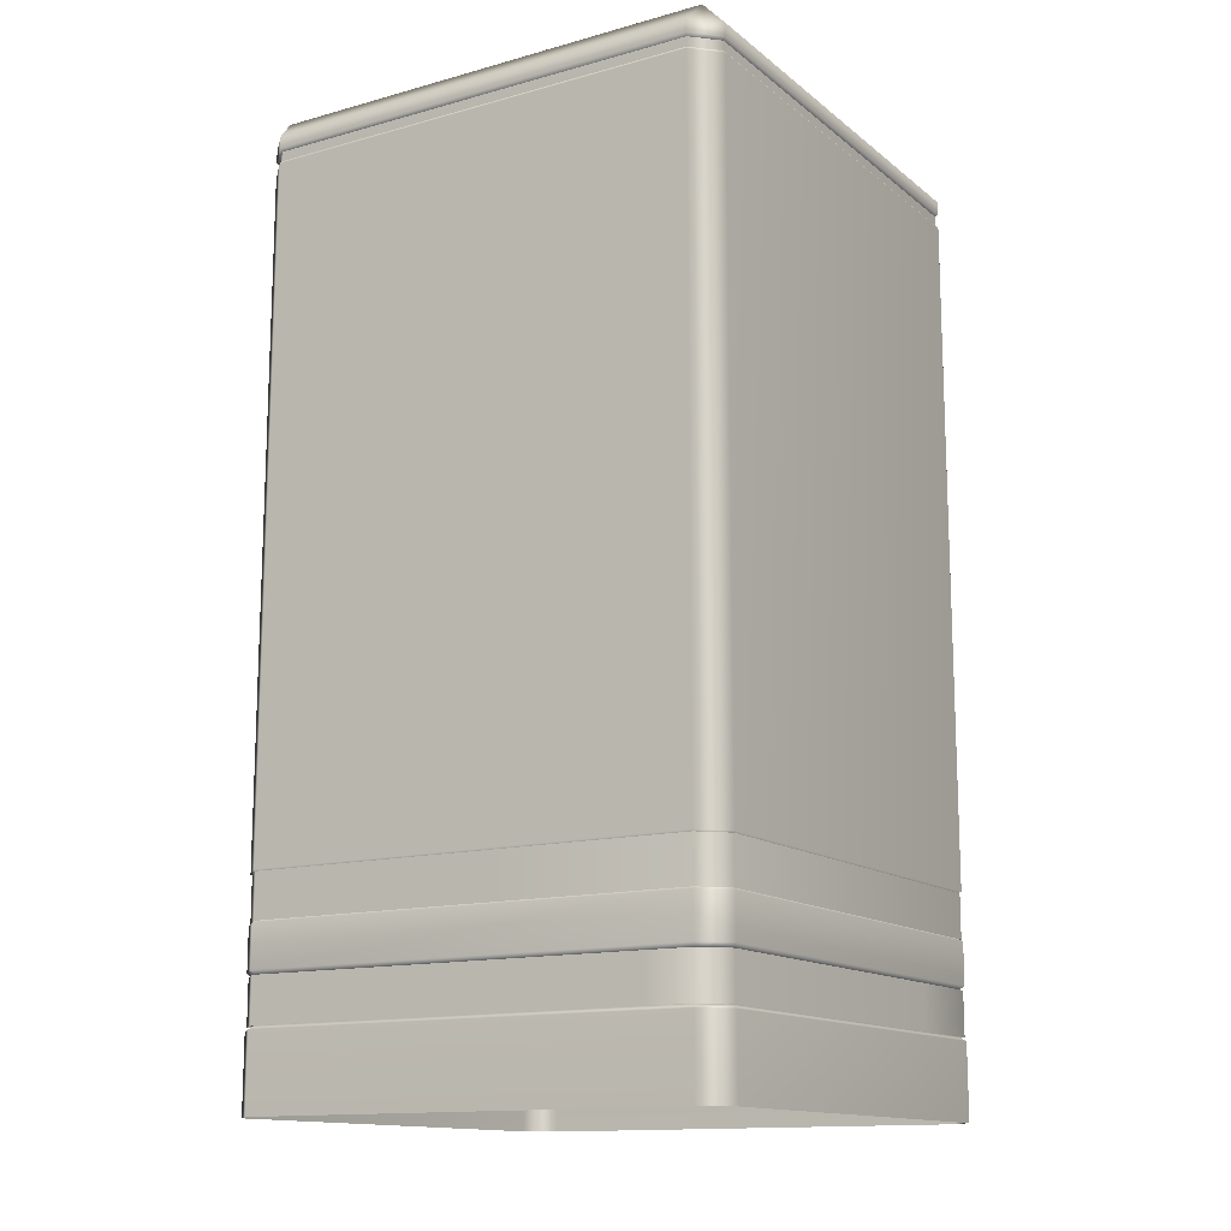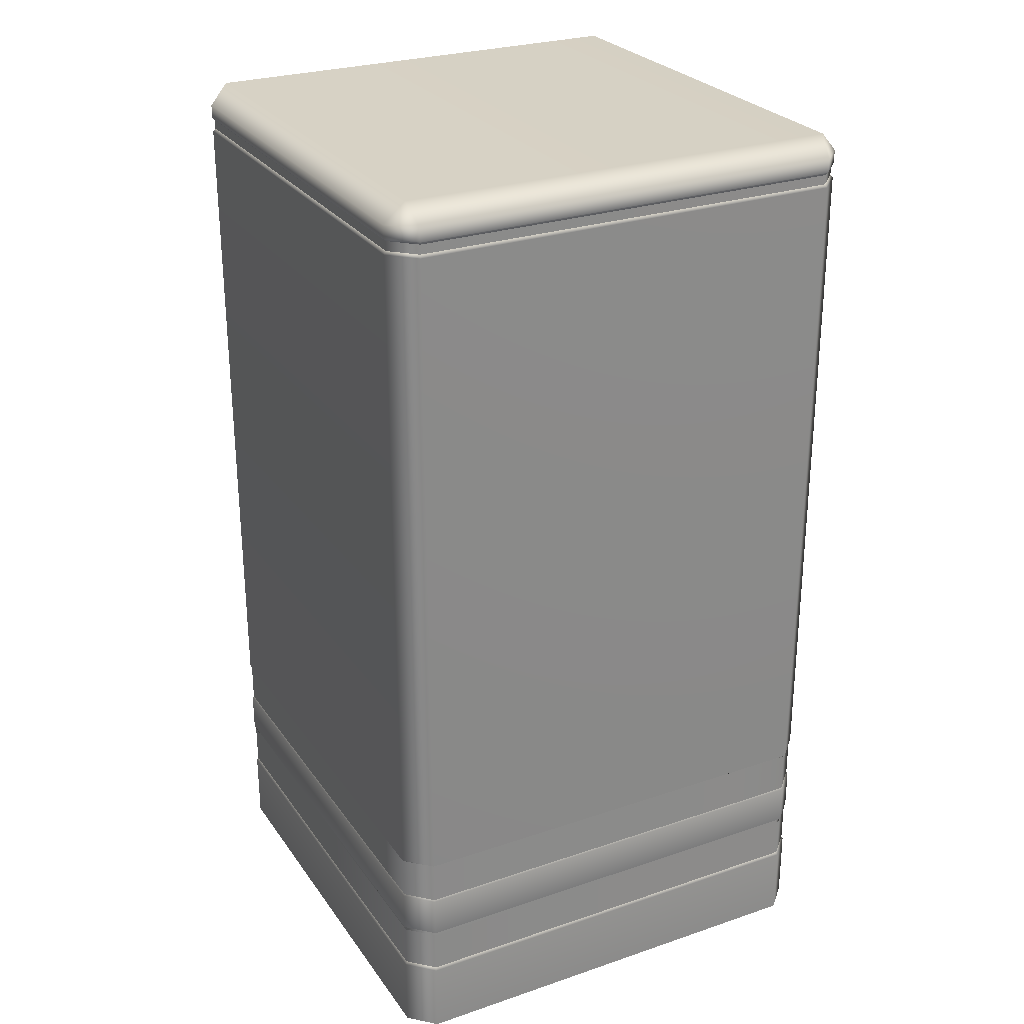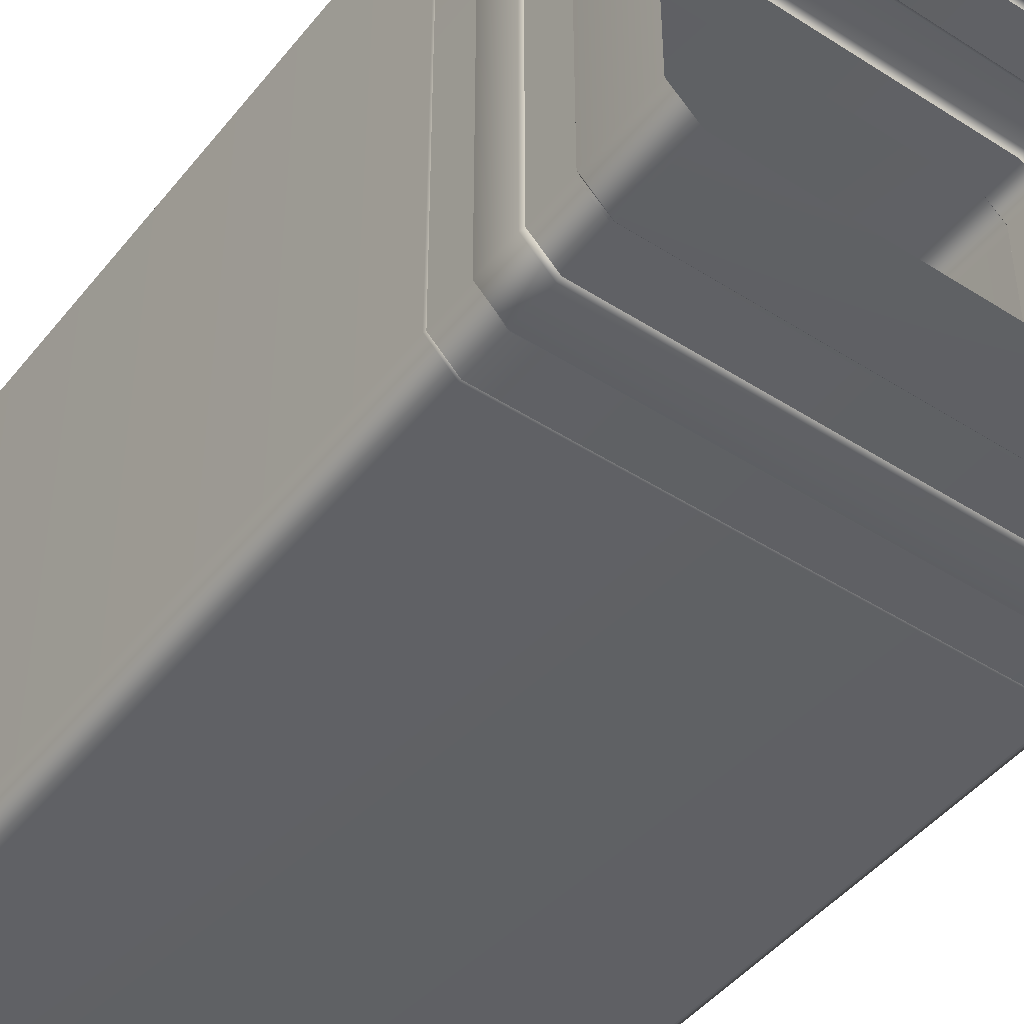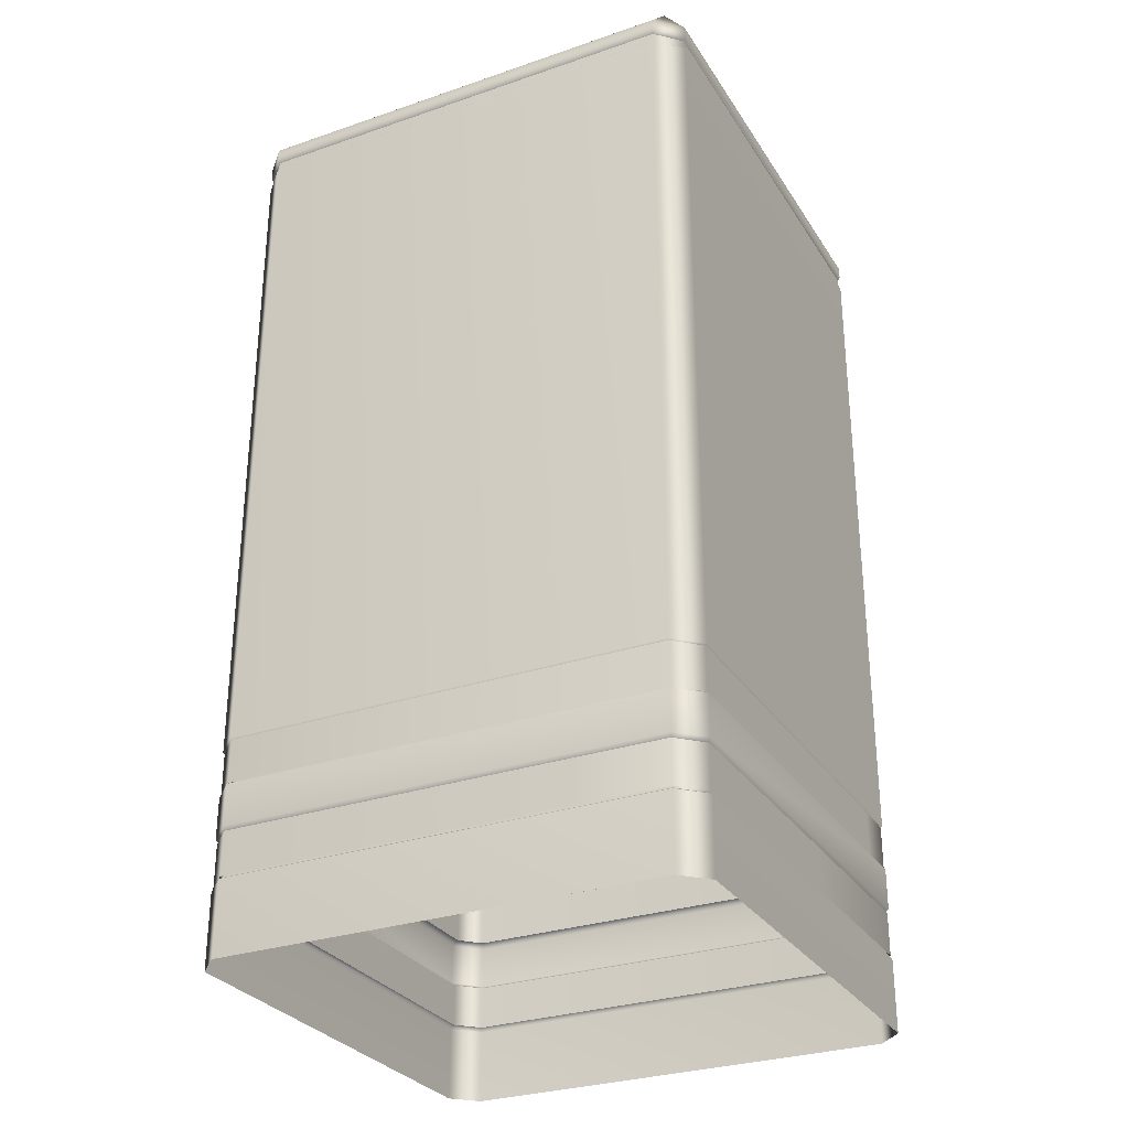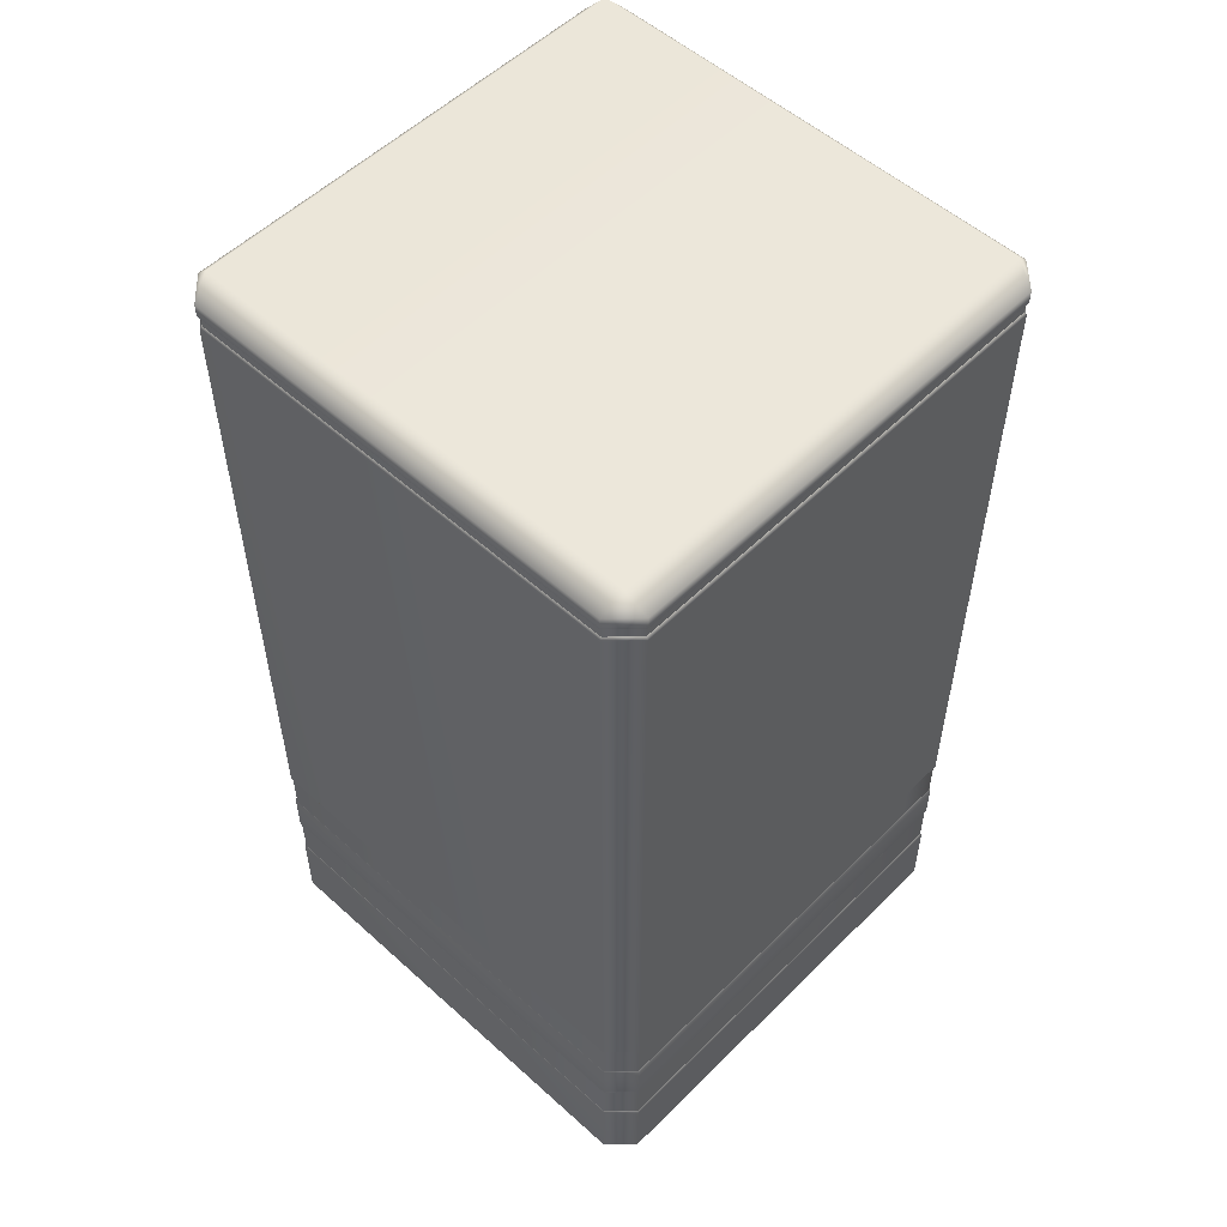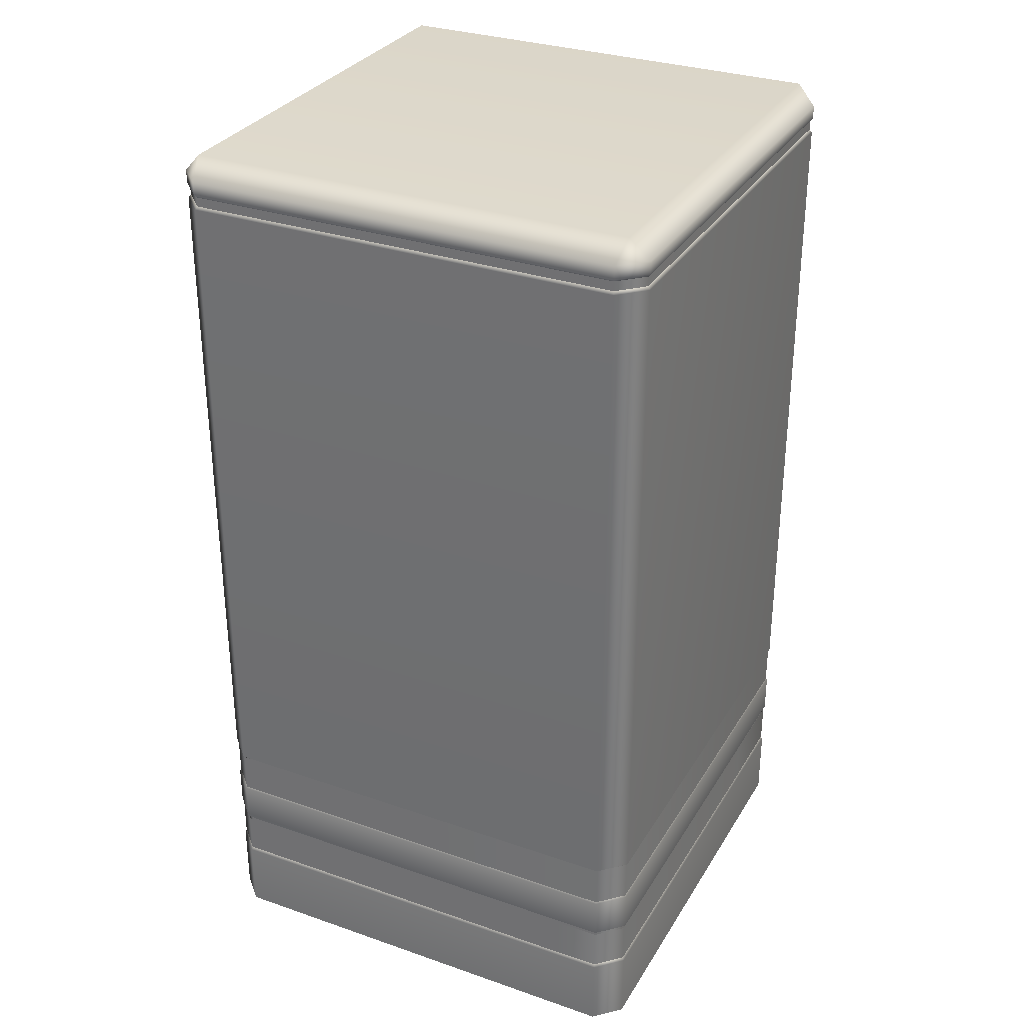
<metadata>
{"format":"obj","ext":"obj","renderer":"f3d","projection":"perspective","resolution":1024,"background":"white","views":[{"elev":-13.9,"azim":-58.5,"up":"+Y"},{"elev":27.0,"azim":152.3,"up":"+Y"},{"elev":-46.0,"azim":-36.3,"up":"+Z"},{"elev":-29.7,"azim":26.6,"up":"+Y"},{"elev":53.8,"azim":43.7,"up":"+Y"},{"elev":31.2,"azim":-63.8,"up":"+Y"}]}
</metadata>
<code>
g ENV_S04_Block_Mid_A
v -15.78 5.289 -17.53
v -15.63 5.533 -17.17
v -17.17 5.533 -15.63
v -17.53 5.289 -15.78
v -15.78 -0.0002728 -17.53
v -17.53 -0.0002728 -15.78
v -17.53 5.289 15.78
v -17.17 5.533 15.63
v -17.53 -0.0002728 15.78
v -15.63 5.533 17.17
v -15.78 5.289 17.53
v -15.78 -0.0002728 17.53
v 15.78 5.289 17.53
v 15.63 5.533 17.17
v 15.78 -0.0002728 17.53
v 17.17 5.533 15.63
v 17.53 5.289 15.78
v 17.53 -0.0002728 15.78
v 17.53 5.289 -15.78
v 17.17 5.533 -15.63
v 17.53 -0.0002728 -15.78
v 15.63 5.533 -17.17
v 15.78 5.289 -17.53
v -15.63 5.533 -17.17
v 15.78 -0.0002728 -17.53
v -15.78 5.289 -17.53
v -15.78 -0.0002728 -17.53
v -15.78 8.925 -17.53
v -15.63 8.625 -17.17
v 15.63 8.625 -17.17
v 15.78 8.925 -17.53
v -15.78 11.87 -17.53
v 17.17 8.625 -15.63
v 15.78 11.87 -17.53
v -15.54 12.16 -16.96
v 15.54 12.16 -16.96
v 17.53 8.925 -15.78
v 17.17 8.625 15.63
v 17.53 11.87 -15.78
v 16.96 12.16 -15.54
v 17.53 8.925 15.78
v 15.63 8.625 17.17
v 17.53 11.87 15.78
v 16.96 12.16 15.54
v 15.78 8.925 17.53
v -15.63 8.625 17.17
v 15.78 11.87 17.53
v 15.54 12.16 16.96
v -15.78 8.925 17.53
v -17.17 8.625 15.63
v -15.78 11.87 17.53
v -15.54 12.16 16.96
v -17.53 8.925 15.78
v -17.17 8.625 -15.63
v -17.53 11.87 15.78
v -16.96 12.16 15.54
v -17.53 8.925 -15.78
v -15.63 8.625 -17.17
v -15.78 8.925 -17.53
v -17.53 11.87 -15.78
v -16.96 12.16 -15.54
v -15.78 11.87 -17.53
v -15.54 12.16 -16.96
v -17.43 8.625 -15.74
v -15.74 5.533 -17.43
v -15.74 8.625 -17.43
v -17.43 5.533 -15.74
v -17.46 8.625 12.65
v -17.46 5.533 12.65
v -15.74 5.533 17.43
v 9.376 8.625 17.46
v 9.376 5.533 17.46
v -15.74 8.625 17.43
v -17.43 5.533 15.74
v -17.43 8.625 15.74
v -17.46 8.625 12.65
v -17.46 5.533 12.65
v -15.74 8.625 -17.43
v -15.74 5.533 -17.43
v 0.9646 5.533 -17.46
v 0.9646 8.625 -17.46
v 17.43 5.533 15.74
v 17.46 8.625 -2.289
v 17.46 5.533 -2.289
v 17.43 8.625 15.74
v 15.74 5.533 17.43
v 15.74 8.625 17.43
v 9.376 8.625 17.46
v 9.376 5.533 17.46
v 17.46 8.625 -2.289
v 17.43 5.533 -15.74
v 17.46 5.533 -2.289
v 17.43 8.625 -15.74
v 15.74 8.625 -17.43
v 15.74 5.533 -17.43
v 0.9646 5.533 -17.46
v 0.9646 8.625 -17.46
v -15.63 8.625 -17.17
v -15.63 5.533 -17.17
v 15.63 5.533 -17.17
v 15.63 8.625 -17.17
v 17.17 5.533 -15.63
v 17.17 8.625 -15.63
v 17.17 5.533 15.63
v 17.17 8.625 15.63
v 15.63 5.533 17.17
v 15.63 8.625 17.17
v -15.63 5.533 17.17
v -15.63 8.625 17.17
v -17.17 5.533 15.63
v -17.17 8.625 15.63
v -17.17 5.533 -15.63
v -17.17 8.625 -15.63
v -15.63 5.533 -17.17
v -15.63 8.625 -17.17
v -15.71 63.8 -17.36
v -15.71 63.13 -17.36
v 15.71 63.13 -17.36
v 15.71 63.8 -17.36
v 17.36 63.13 -15.71
v 17.36 63.8 -15.71
v 17.36 63.13 15.71
v 17.36 63.8 15.71
v 15.71 63.13 17.36
v 15.71 63.8 17.36
v -15.71 63.13 17.36
v -15.71 63.8 17.36
v -17.36 63.13 15.71
v -17.36 63.8 15.71
v -17.36 63.13 -15.71
v -17.36 63.8 -15.71
v -15.71 63.13 -17.36
v -15.71 63.8 -17.36
v -15.78 64.01 -17.53
v -15.71 63.8 -17.36
v 15.71 63.8 -17.36
v 15.78 64.01 -17.53
v 17.36 63.8 -15.71
v 15.78 64.94 -17.53
v -15.78 64.94 -17.53
v 17.53 64.01 -15.78
v 17.53 64.94 -15.78
v 17.36 63.8 15.71
v 17.53 64.94 15.78
v 17.53 64.01 15.78
v 15.71 63.8 17.36
v 15.78 64.01 17.53
v 15.78 64.94 17.53
v -15.71 63.8 17.36
v -15.78 64.94 17.53
v -15.78 64.01 17.53
v -17.36 63.8 15.71
v -17.53 64.01 15.78
v -17.53 64.94 15.78
v -17.36 63.8 -15.71
v -17.53 64.94 -15.78
v -17.53 64.01 -15.78
v -15.71 63.8 -17.36
v -15.78 64.01 -17.53
v -15.78 64.94 -17.53
v -17.36 63.13 -15.71
v -15.78 62.92 -17.53
v -15.71 63.13 -17.36
v -17.53 62.92 -15.78
v -17.36 63.13 15.71
v -15.78 15.17 -17.53
v -17.53 62.92 15.78
v -15.71 63.13 17.36
v -17.53 15.17 -15.78
v -15.54 14.89 -16.96
v -16.96 14.89 -15.54
v -17.53 15.17 15.78
v -16.96 14.89 15.54
v -15.78 62.92 17.53
v 15.71 63.13 17.36
v -15.78 15.17 17.53
v -15.54 14.89 16.96
v 15.78 62.92 17.53
v 17.36 63.13 15.71
v 15.78 15.17 17.53
v 15.54 14.89 16.96
v 17.53 62.92 15.78
v 17.36 63.13 -15.71
v 17.53 15.17 15.78
v 16.96 14.89 15.54
v 17.53 62.92 -15.78
v 15.71 63.13 -17.36
v 17.53 15.17 -15.78
v 16.96 14.89 -15.54
v 15.78 62.92 -17.53
v -15.71 63.13 -17.36
v -15.78 62.92 -17.53
v 15.78 15.17 -17.53
v 15.54 14.89 -16.96
v -15.78 15.17 -17.53
v -15.54 14.89 -16.96
v -15.54 14.89 -16.96
v -15.54 12.16 -16.96
v 15.54 12.16 -16.96
v 15.54 14.89 -16.96
v 16.96 12.16 -15.54
v 16.96 14.89 -15.54
v 16.96 12.16 15.54
v 16.96 14.89 15.54
v 15.54 12.16 16.96
v 15.54 14.89 16.96
v -15.54 12.16 16.96
v -15.54 14.89 16.96
v -16.96 12.16 15.54
v -16.96 14.89 15.54
v -16.96 12.16 -15.54
v -16.96 14.89 -15.54
v -15.54 12.16 -16.96
v -15.54 14.89 -16.96
v 17.43 15.07 15.74
v 15.74 11.98 17.43
v 15.74 15.07 17.43
v 17.43 11.98 15.74
v 17.46 15.07 -12.65
v 17.46 11.98 -12.65
v 15.74 11.98 -17.43
v -9.375 15.07 -17.46
v -9.375 11.98 -17.46
v 15.74 15.07 -17.43
v 17.43 11.98 -15.74
v 17.43 15.07 -15.74
v 17.46 15.07 -12.65
v 17.46 11.98 -12.65
v 15.74 15.07 17.43
v 15.74 11.98 17.43
v -0.9641 11.98 17.46
v -0.9641 15.07 17.46
v -17.43 11.98 -15.74
v -17.46 15.07 2.29
v -17.46 11.98 2.29
v -17.43 15.07 -15.74
v -15.74 11.98 -17.43
v -15.74 15.07 -17.43
v -9.375 15.07 -17.46
v -9.375 11.98 -17.46
v -17.46 15.07 2.29
v -17.43 11.98 15.74
v -17.46 11.98 2.29
v -17.43 15.07 15.74
v -15.74 15.07 17.43
v -15.74 11.98 17.43
v -0.9641 11.98 17.46
v -0.9641 15.07 17.46
v -17.53 64.94 15.78
v -16.13 66.4 16.13
v -15.78 64.94 17.53
v -17.53 64.94 -15.78
v 16.13 66.4 16.13
v 15.78 64.94 17.53
v 17.53 64.94 15.78
v 16.13 66.4 -16.13
v 17.53 64.94 -15.78
v 15.78 64.94 -17.53
v -16.13 66.4 -16.13
v -15.78 64.94 -17.53
g ENV_S04_Block_Mid_A_0
f 3 2 1
f 4 3 1
f 4 1 5
f 6 4 5
f 4 7 3
f 4 6 7
f 7 8 3
f 6 9 7
f 10 8 7
f 11 7 9
f 11 10 7
f 12 11 9
f 11 13 10
f 11 12 13
f 13 14 10
f 12 15 13
f 16 14 13
f 17 13 15
f 17 16 13
f 18 17 15
f 17 19 16
f 17 18 19
f 19 20 16
f 18 21 19
f 22 20 19
f 23 19 21
f 23 22 19
f 22 23 24
f 25 23 21
f 23 26 24
f 23 25 26
f 25 27 26
f 30 29 28
f 31 30 28
f 31 28 32
f 33 30 31
f 34 31 32
f 34 32 35
f 36 34 35
f 37 33 31
f 37 31 34
f 38 33 37
f 39 34 36
f 39 37 34
f 40 39 36
f 41 38 37
f 41 37 39
f 38 41 42
f 43 39 40
f 43 41 39
f 44 43 40
f 41 45 42
f 41 43 45
f 46 42 45
f 43 44 47
f 43 47 45
f 44 48 47
f 49 46 45
f 49 45 47
f 46 49 50
f 51 47 48
f 51 49 47
f 52 51 48
f 49 53 50
f 49 51 53
f 54 50 53
f 51 52 55
f 51 55 53
f 52 56 55
f 57 54 53
f 57 53 55
f 58 54 57
f 59 58 57
f 60 55 56
f 60 57 55
f 59 57 60
f 61 60 56
f 62 59 60
f 62 60 61
f 63 62 61
f 66 65 64
f 65 67 64
f 68 64 67
f 69 68 67
f 72 71 70
f 71 73 70
f 70 73 74
f 73 75 74
f 74 75 76
f 77 74 76
f 80 79 78
f 81 80 78
f 84 83 82
f 83 85 82
f 82 85 86
f 85 87 86
f 86 87 88
f 89 86 88
f 92 91 90
f 91 93 90
f 93 91 94
f 91 95 94
f 94 95 96
f 97 94 96
f 100 99 98
f 101 100 98
f 102 100 101
f 103 102 101
f 104 102 103
f 105 104 103
f 104 105 106
f 105 107 106
f 108 106 107
f 109 108 107
f 108 109 110
f 109 111 110
f 112 110 111
f 113 112 111
f 114 112 113
f 115 114 113
f 118 117 116
f 119 118 116
f 120 118 119
f 121 120 119
f 122 120 121
f 123 122 121
f 122 123 124
f 123 125 124
f 126 124 125
f 127 126 125
f 126 127 128
f 127 129 128
f 130 128 129
f 131 130 129
f 132 130 131
f 133 132 131
f 136 135 134
f 137 136 134
f 138 136 137
f 137 134 139
f 134 140 139
f 141 138 137
f 141 137 139
f 142 141 139
f 143 138 141
f 141 142 144
f 145 143 141
f 145 141 144
f 143 145 146
f 145 144 147
f 145 147 146
f 144 148 147
f 149 146 147
f 147 148 150
f 151 149 147
f 151 147 150
f 149 151 152
f 151 150 153
f 151 153 152
f 150 154 153
f 155 152 153
f 153 154 156
f 157 155 153
f 157 153 156
f 158 155 157
f 159 158 157
f 159 157 156
f 160 159 156
f 163 162 161
f 162 164 161
f 161 164 165
f 162 166 164
f 164 167 165
f 168 165 167
f 166 169 164
f 164 169 167
f 166 170 169
f 170 171 169
f 169 171 172
f 169 172 167
f 171 173 172
f 174 168 167
f 174 167 172
f 168 174 175
f 176 172 173
f 176 174 172
f 177 176 173
f 174 178 175
f 174 176 178
f 179 175 178
f 176 177 180
f 176 180 178
f 177 181 180
f 182 179 178
f 182 178 180
f 179 182 183
f 184 180 181
f 184 182 180
f 185 184 181
f 182 186 183
f 182 184 186
f 183 186 187
f 184 185 188
f 184 188 186
f 185 189 188
f 186 190 187
f 186 188 190
f 187 190 191
f 190 192 191
f 188 189 193
f 188 193 190
f 190 193 192
f 189 194 193
f 193 195 192
f 193 194 195
f 194 196 195
f 199 198 197
f 200 199 197
f 201 199 200
f 202 201 200
f 203 201 202
f 204 203 202
f 203 204 205
f 204 206 205
f 207 205 206
f 208 207 206
f 207 208 209
f 208 210 209
f 211 209 210
f 212 211 210
f 213 211 212
f 214 213 212
f 217 216 215
f 216 218 215
f 219 215 218
f 220 219 218
f 223 222 221
f 222 224 221
f 221 224 225
f 224 226 225
f 225 226 227
f 228 225 227
f 231 230 229
f 232 231 229
f 235 234 233
f 234 236 233
f 233 236 237
f 236 238 237
f 237 238 239
f 240 237 239
f 243 242 241
f 242 244 241
f 244 242 245
f 242 246 245
f 245 246 247
f 248 245 247
f 251 250 249
f 249 250 252
f 253 250 251
f 254 253 251
f 255 253 254
f 256 253 255
f 253 256 250
f 257 256 255
f 258 256 257
f 250 259 252
f 256 259 250
f 259 256 258
f 252 259 260
f 260 259 258

</code>
